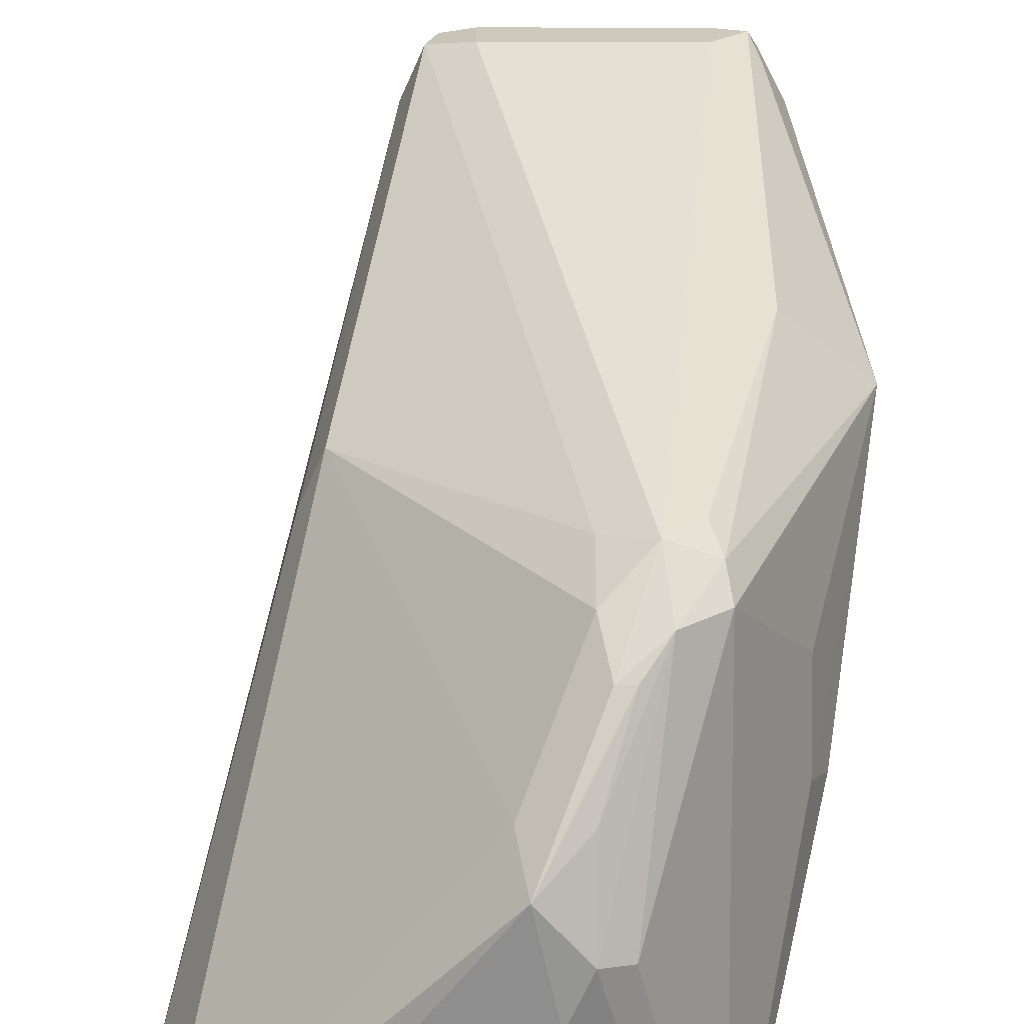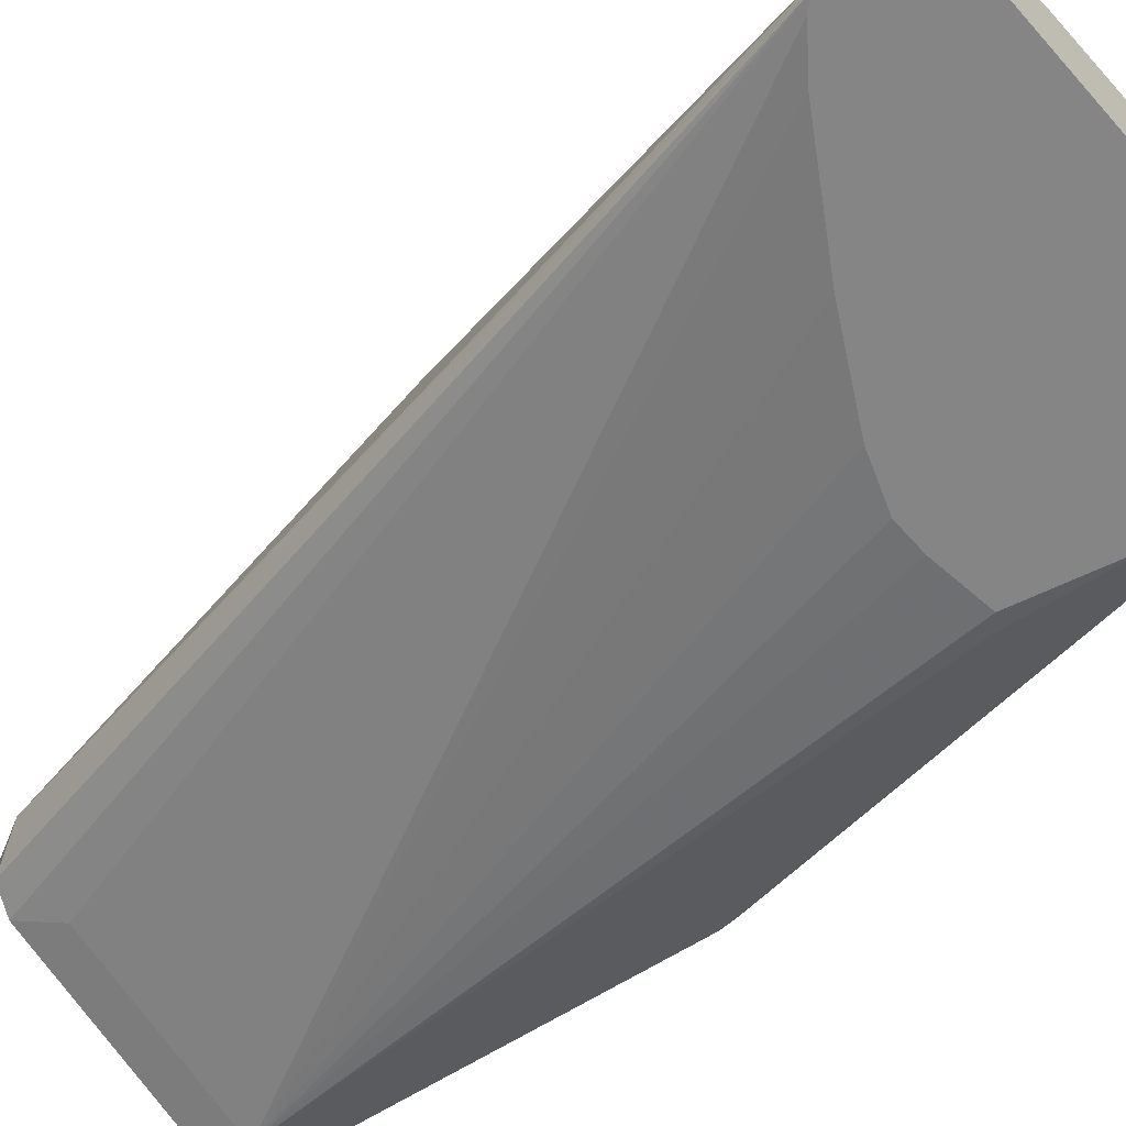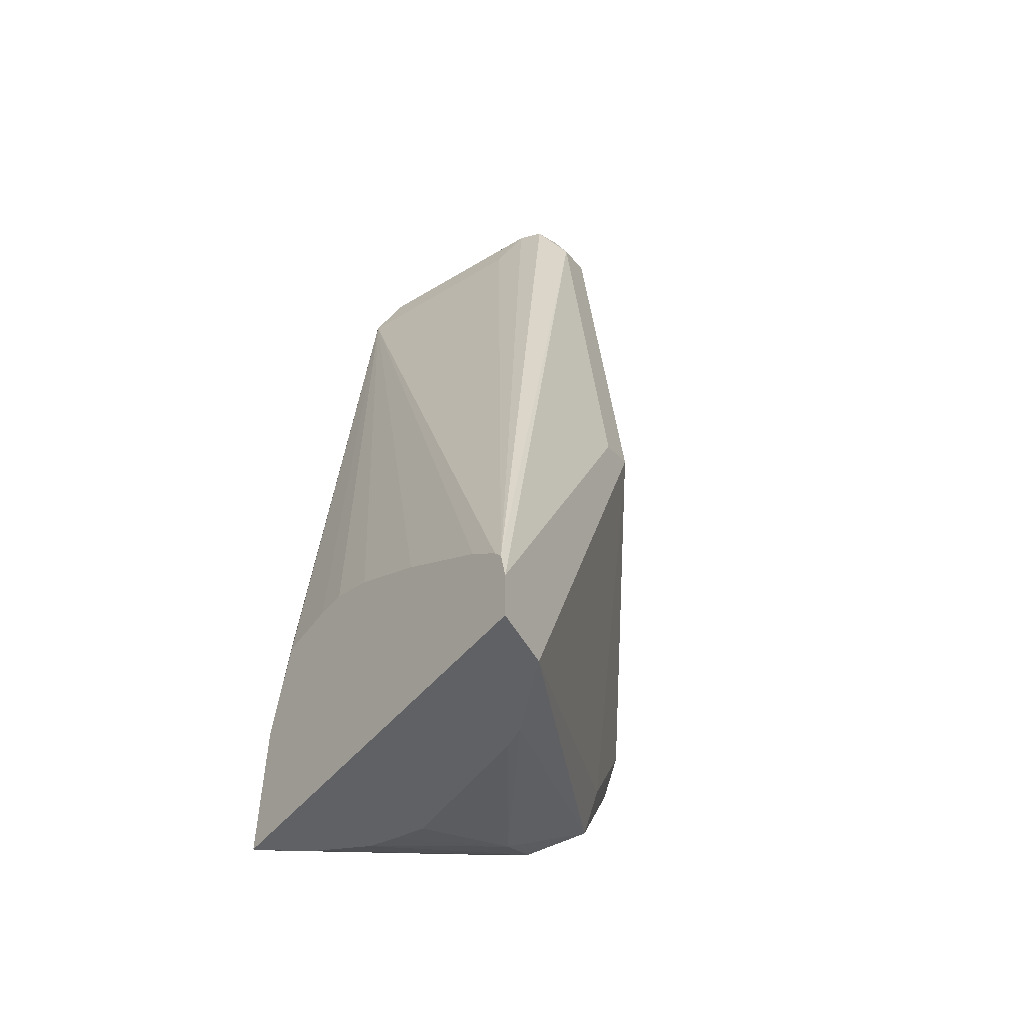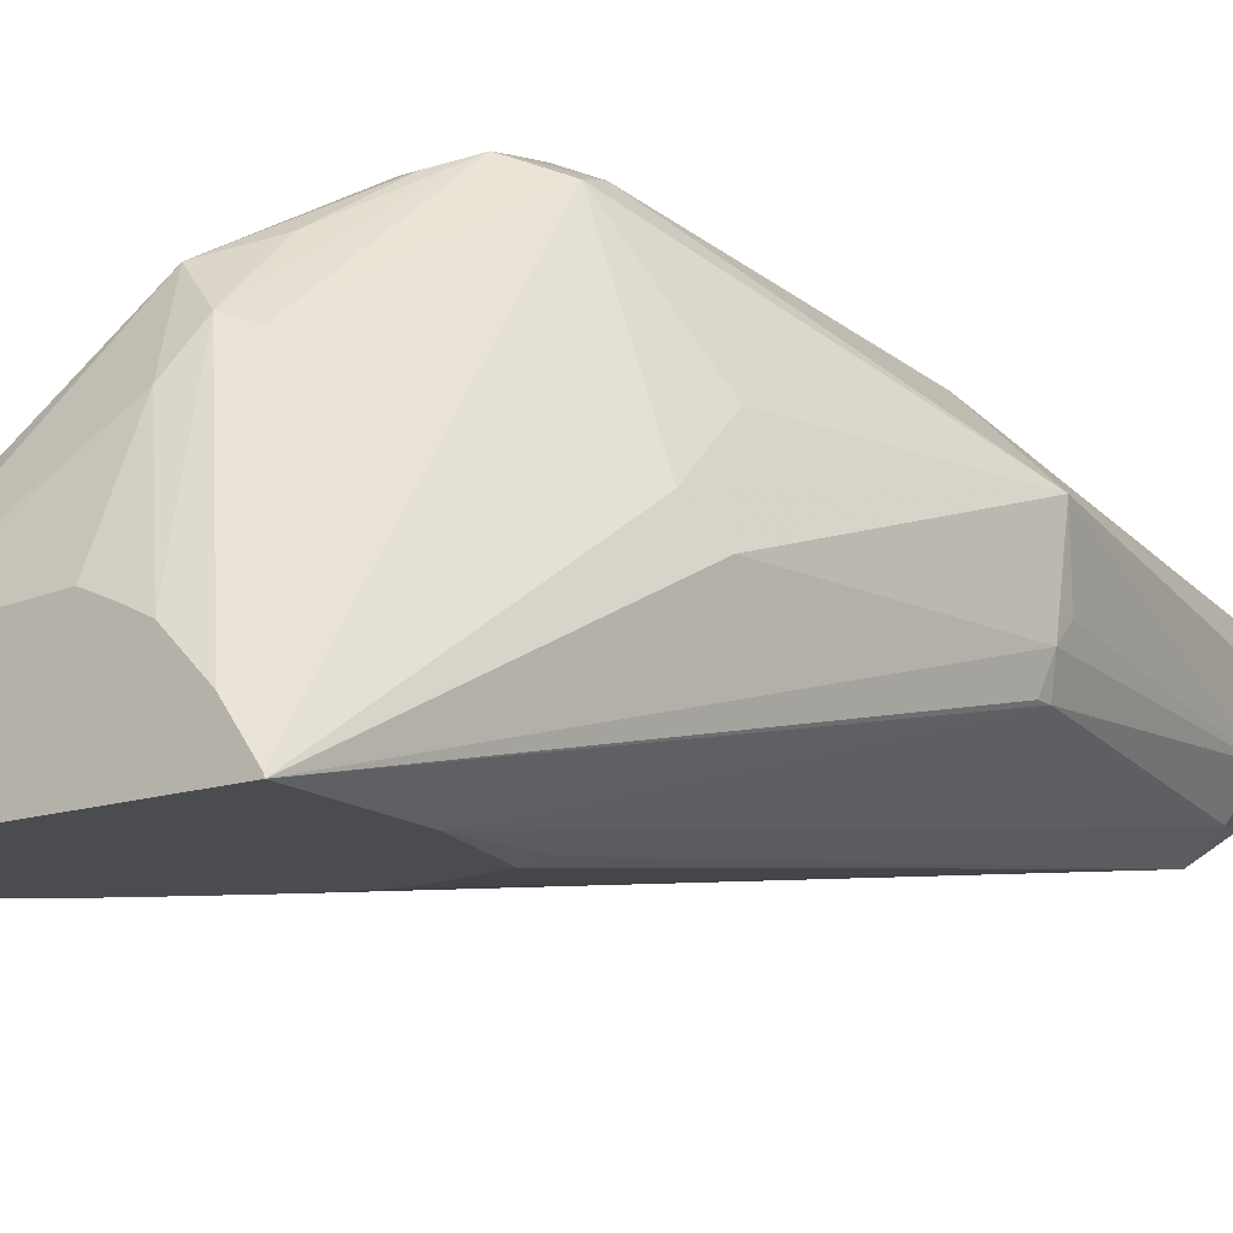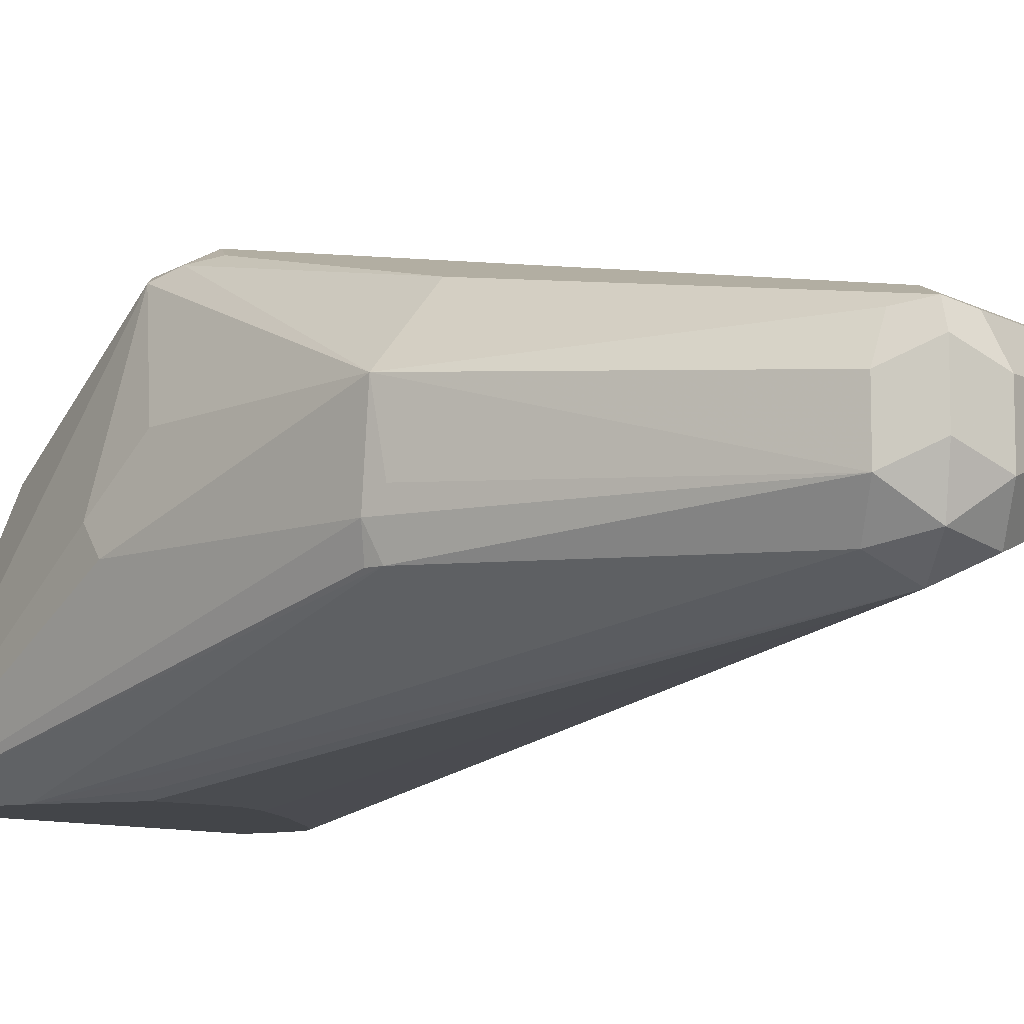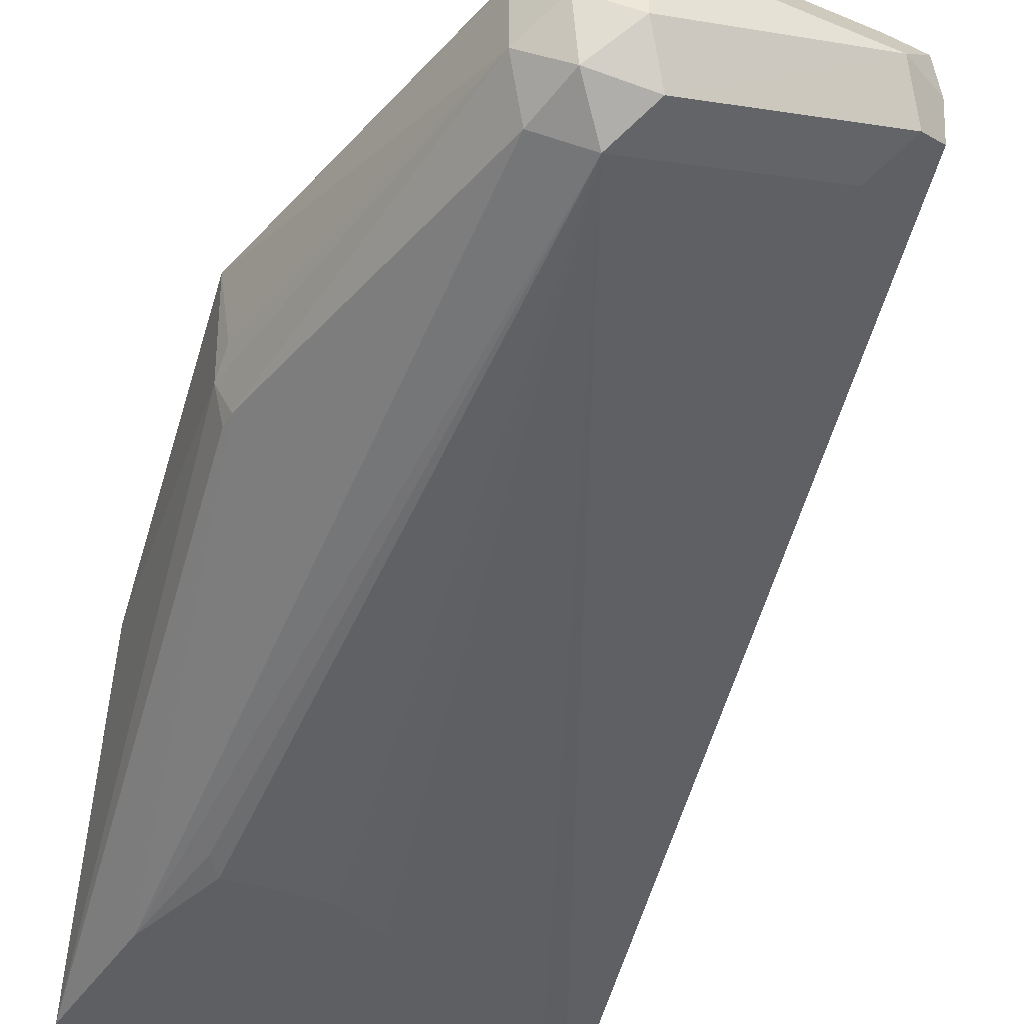
<metadata>
{"format":"obj","ext":"obj","renderer":"f3d","projection":"perspective","resolution":1024,"background":"white","views":[{"elev":49.2,"azim":-179.9,"up":"+Y"},{"elev":-61.8,"azim":131.2,"up":"+Y"},{"elev":-46.6,"azim":53.3,"up":"+Z"},{"elev":-14.9,"azim":-144.4,"up":"+Y"},{"elev":-8.9,"azim":-53.9,"up":"+Y"},{"elev":-40.9,"azim":-27.2,"up":"+Y"}]}
</metadata>
<code>
v 0.2488 0.518 0.2539
v 0.2692 0.518 0.1727
v 0.2692 0.4977 0.1524
v 0.2641 0.4875 0.1625
v 0.2505 0.4875 0.2505
v 0.2505 0.4943 0.2573
v 0.2641 0.4875 0.3656
v 0.2641 0.5078 0.3656
v 0.2709 0.5214 0.3656
v 0.2742 0.5231 0.3758
v 0.2742 0.5434 0.2539
v 0.2912 0.562 0.1625
v 0.2895 0.5586 0.1524
v 0.2882 0.4344 0.06936
v 0.2539 0.4774 0.2488
v 0.2539 0.4774 0.2539
v 0.2709 0.474 0.3589
v 0.2742 0.4774 0.3758
v 0.2709 0.4943 0.3792
v 0.2709 0.5146 0.3792
v 0.2844 0.5078 0.386
v 0.2844 0.5214 0.3792
v 0.3453 0.5214 0.3792
v 0.3453 0.5281 0.3656
v 0.2844 0.5281 0.3656
v 0.2946 0.5637 0.1727
v 0.3047 0.5688 0.1625
v 0.3022 0.5637 0.1422
v 0.3098 0.518 0.09142
v 0.2886 0.4356 0.06936
v 0.4227 0.4344 0.06936
v 0.2906 0.4344 0.1157
v 0.2844 0.4672 0.3656
v 0.2912 0.474 0.3792
v 0.2844 0.4875 0.386
v 0.3453 0.5078 0.386
v 0.3555 0.518 0.3809
v 0.3589 0.5214 0.3724
v 0.3183 0.562 0.1693
v 0.3183 0.562 0.149
v 0.3149 0.5586 0.1321
v 0.3098 0.5586 0.1321
v 0.3183 0.5417 0.1083
v 0.3183 0.5214 0.08805
v 0.2986 0.4498 0.06936
v 0.4227 0.4344 0.0852
v 0.4206 0.4385 0.06936
v 0.2992 0.4344 0.1477
v 0.2946 0.4367 0.1524
v 0.3453 0.4875 0.3656
v 0.318 0.4344 0.1501
v 0.3286 0.4344 0.1501
v 0.3443 0.4344 0.1442
v 0.3724 0.4344 0.1287
v 0.4063 0.4344 0.1072
v 0.4176 0.4344 0.09824
v 0.3521 0.4943 0.3792
v 0.3606 0.4977 0.3758
v 0.3589 0.5078 0.3792
v 0.3656 0.5078 0.3656
v 0.3859 0.5078 0.2235
v 0.3792 0.5214 0.2302
v 0.3352 0.5383 0.1118
v 0.3318 0.5349 0.0948
v 0.325 0.5078 0.08126
v 0.3118 0.4633 0.06936
v 0.4205 0.4344 0.0948
v 0.413 0.4537 0.06936
v 0.4028 0.4588 0.06936
v 0.3859 0.4672 0.06936
v 0.3775 0.4689 0.06936
v 0.3292 0.4714 0.06936
v 0.3198 0.4672 0.06936
f 33 48 51
f 33 51 52
f 32 49 33
f 33 50 34
f 33 52 53
f 33 49 48
f 33 53 54
f 21 36 37
f 33 55 56
f 33 56 50
f 34 36 35
f 34 50 57
f 32 48 49
f 34 57 36
f 33 54 55
f 31 47 46
f 21 37 22
f 29 44 45
f 36 57 58
f 22 37 23
f 23 37 24
f 24 37 38
f 24 38 39
f 24 39 27
f 29 45 30
f 24 27 25
f 27 40 41
f 27 41 28
f 28 41 42
f 28 42 43
f 28 43 44
f 28 44 29
f 27 39 40
f 36 58 59
f 65 71 72
f 37 59 60
f 50 56 67
f 50 67 57
f 57 67 58
f 58 60 59
f 58 67 60
f 62 68 63
f 47 68 62
f 63 68 64
f 64 69 70
f 64 70 65
f 65 70 71
f 65 72 73
f 65 73 66
f 21 35 36
f 64 68 69
f 46 61 60
f 46 62 61
f 46 47 62
f 37 60 38
f 38 60 61
f 38 61 62
f 38 62 39
f 39 62 40
f 40 63 64
f 40 64 41
f 40 62 63
f 41 64 42
f 42 64 43
f 43 64 44
f 44 65 66
f 44 66 45
f 44 64 65
f 46 60 67
f 36 59 37
f 19 21 20
f 14 73 72
f 18 35 19
f 5 7 6
f 5 14 15
f 7 17 18
f 7 18 19
f 7 19 20
f 7 20 8
f 5 16 7
f 7 16 17
f 8 10 9
f 10 20 21
f 10 21 22
f 10 22 23
f 10 23 24
f 10 24 25
f 8 20 10
f 10 25 27
f 5 15 16
f 3 13 14
f 19 35 21
f 1 2 3
f 1 3 4
f 1 4 5
f 1 5 6
f 1 6 7
f 4 14 5
f 1 7 8
f 1 9 10
f 1 10 11
f 1 11 12
f 1 12 13
f 1 13 2
f 2 13 3
f 1 8 9
f 10 27 26
f 3 14 4
f 11 26 12
f 14 56 55
f 14 55 54
f 14 54 53
f 14 53 52
f 14 52 51
f 14 48 32
f 14 67 56
f 14 32 16
f 16 32 17
f 17 33 18
f 17 32 33
f 18 33 34
f 10 26 11
f 18 34 35
f 14 16 15
f 14 46 67
f 14 51 48
f 14 47 31
f 12 28 13
f 14 31 46
f 12 26 27
f 13 28 29
f 13 29 30
f 13 30 14
f 12 27 28
f 14 45 66
f 14 30 45
f 14 72 71
f 14 71 70
f 14 70 69
f 14 69 68
f 14 68 47
f 14 66 73

</code>
